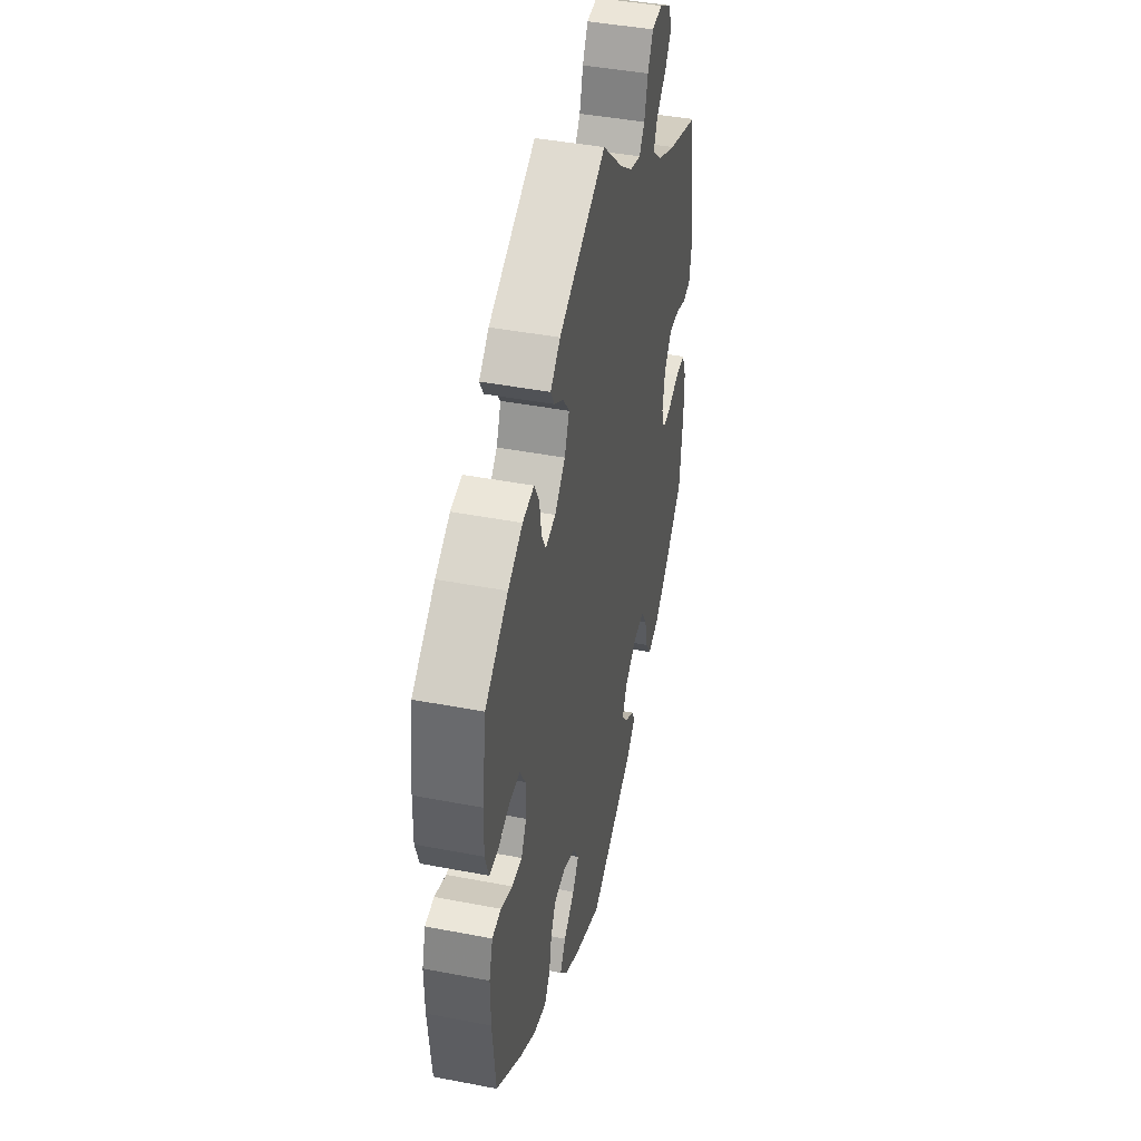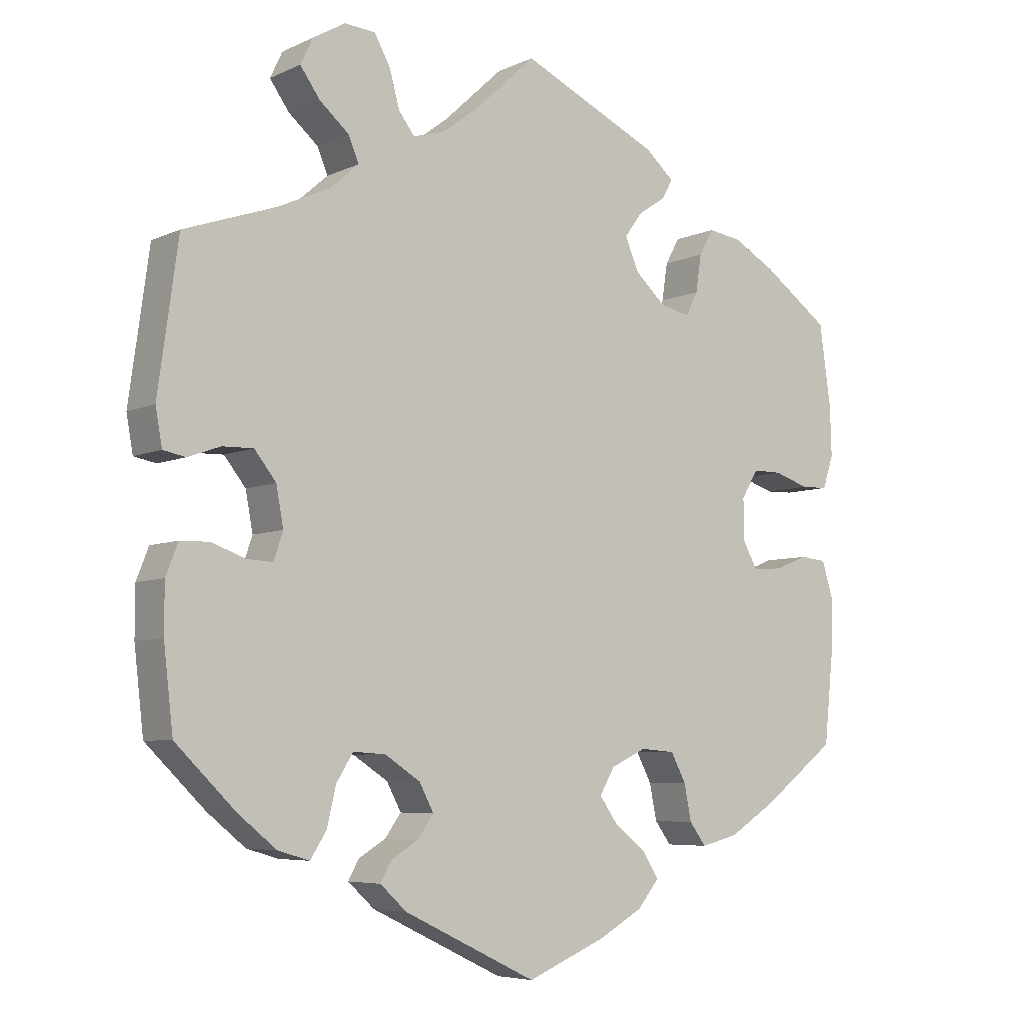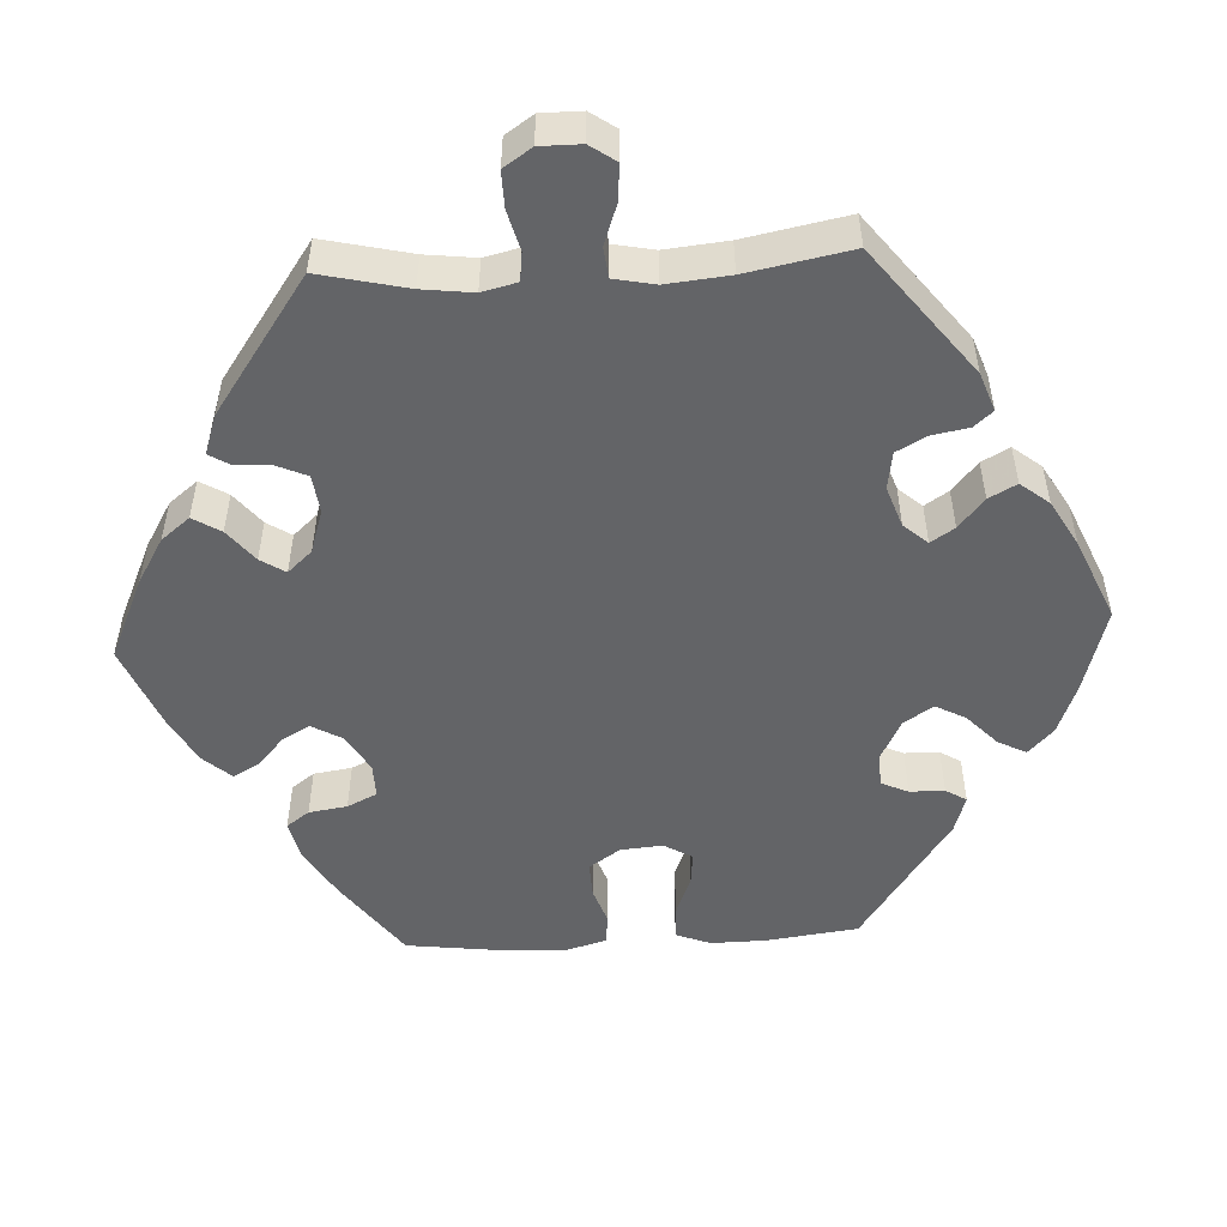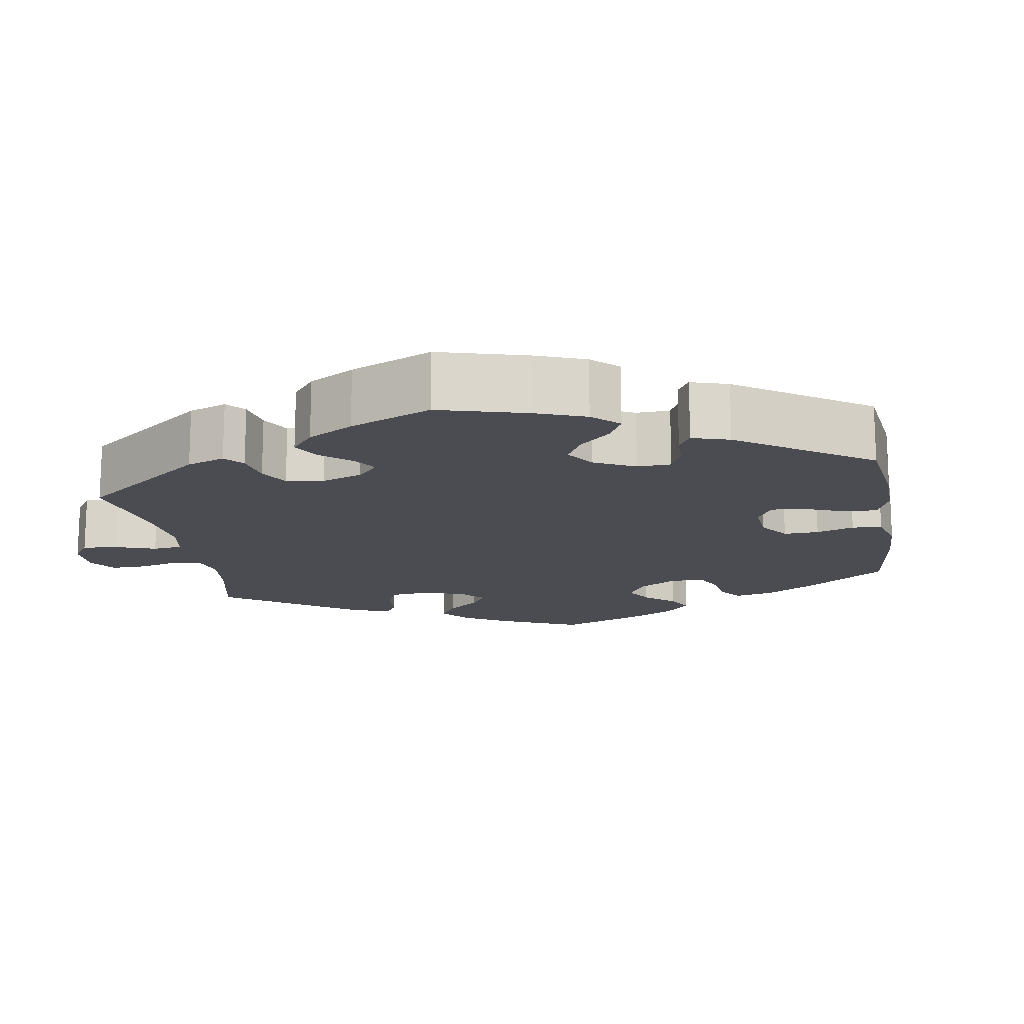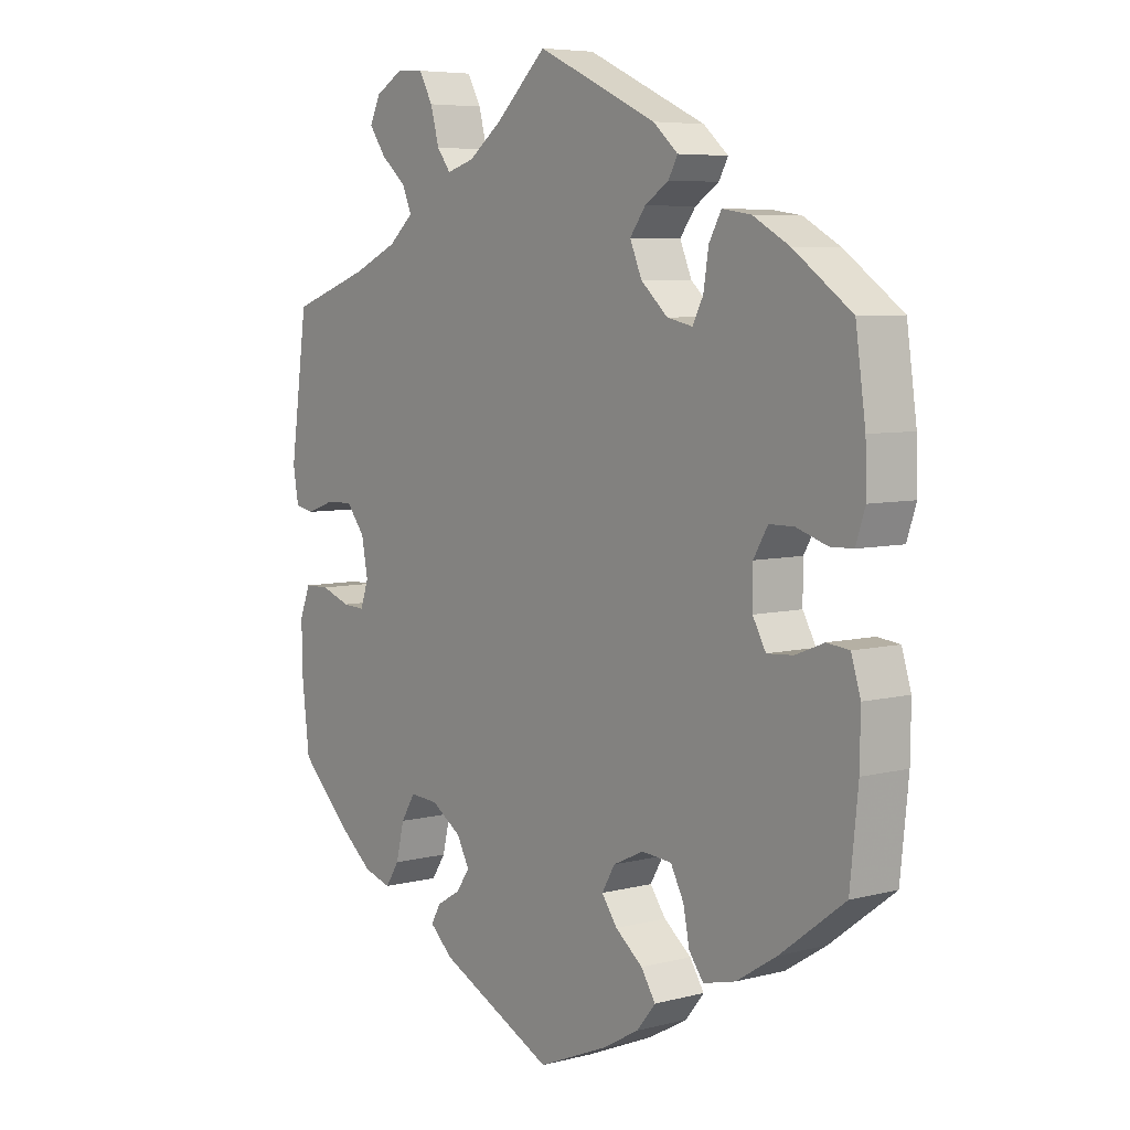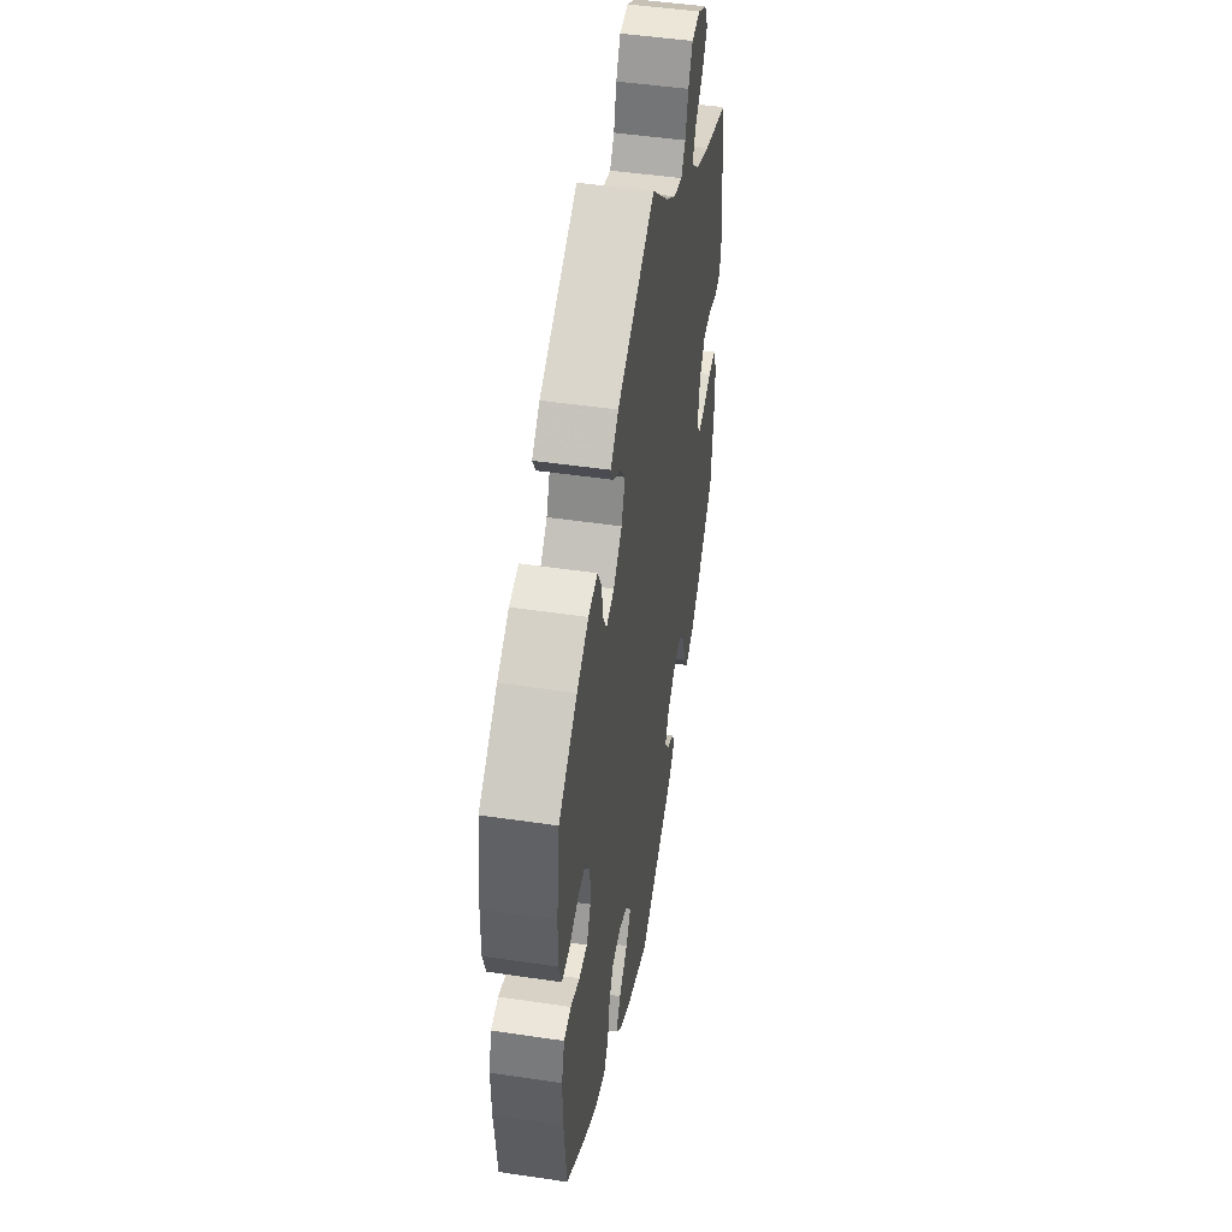
<metadata>
{"format":"obj","ext":"obj","renderer":"f3d","projection":"perspective","resolution":1024,"background":"white","views":[{"elev":43.0,"azim":-77.1,"up":"+Z"},{"elev":-6.0,"azim":143.5,"up":"+Z"},{"elev":-51.2,"azim":33.0,"up":"+Y"},{"elev":-15.4,"azim":129.6,"up":"+Y"},{"elev":6.2,"azim":-127.8,"up":"+Z"},{"elev":47.8,"azim":-80.5,"up":"+Z"}]}
</metadata>
<code>
v 0.528 0.07 0.086
v 0.519 0.07 0.035
v 0.488 0.07 0.029
v 0.443 0.07 0.045
v 0.4 0.07 0.046
v 0.37 0.07 0.008
v 0.36 0.07 -0.046
v 0.373 0.07 -0.084
v 0.409 0.07 -0.082
v 0.456 0.07 -0.065
v 0.496 0.07 -0.066
v 0.513 0.07 -0.109
v 0.513 0.07 -0.176
v 0.5 0.07 -0.289
v 0.417 0.07 -0.37
v 0.364 0.07 -0.413
v 0.32 0.07 -0.426
v 0.298 0.07 -0.392
v 0.285 0.07 -0.338
v 0.262 0.07 -0.301
v 0.217 0.07 -0.304
v 0.168 0.07 -0.336
v 0.148 0.07 -0.374
v 0.17 0.07 -0.405
v 0.208 0.07 -0.428
v 0.223 0.07 -0.455
v 0.186 0.07 -0.489
v 0.001 0.07 -0.578
v -0.109 0.07 -0.532
v -0.17 0.07 -0.498
v -0.2 0.07 -0.461
v -0.177 0.07 -0.425
v -0.133 0.07 -0.39
v -0.108 0.07 -0.355
v -0.129 0.07 -0.319
v -0.178 0.07 -0.296
v -0.226 0.07 -0.3
v -0.247 0.07 -0.34
v -0.257 0.07 -0.39
v -0.28 0.07 -0.421
v -0.332 0.07 -0.408
v -0.397 0.07 -0.367
v -0.5 0.07 -0.289
v -0.513 0.07 -0.163
v -0.514 0.07 -0.088
v -0.499 0.07 -0.039
v -0.463 0.07 -0.035
v -0.417 0.07 -0.053
v -0.375 0.07 -0.056
v -0.354 0.07 -0.018
v -0.354 0.07 0.038
v -0.377 0.07 0.077
v -0.417 0.07 0.077
v -0.466 0.07 0.061
v -0.503 0.07 0.062
v -0.518 0.07 0.107
v -0.516 0.07 0.175
v -0.5 0.07 0.289
v -0.407 0.07 0.356
v -0.348 0.07 0.389
v -0.302 0.07 0.396
v -0.282 0.07 0.36
v -0.274 0.07 0.308
v -0.257 0.07 0.275
v -0.216 0.07 0.284
v -0.173 0.07 0.323
v -0.154 0.07 0.368
v -0.179 0.07 0.402
v -0.217 0.07 0.427
v -0.232 0.07 0.454
v -0.192 0.07 0.489
v 0 0.07 0.578
v 0.084 0.07 0.5
v 0.136 0.07 0.461
v 0.18 0.07 0.448
v 0.202 0.07 0.477
v 0.216 0.07 0.528
v 0.238 0.07 0.568
v 0.281 0.07 0.571
v 0.326 0.07 0.545
v 0.343 0.07 0.509
v 0.316 0.07 0.471
v 0.275 0.07 0.436
v 0.26 0.07 0.401
v 0.3 0.07 0.366
v 0.373 0.07 0.333
v 0.5 0.07 0.289
v 0.528 0 0.086
v 0.519 0 0.035
v 0.488 0 0.029
v 0.443 0 0.045
v 0.4 0 0.046
v 0.37 0 0.008
v 0.36 0 -0.046
v 0.373 0 -0.084
v 0.409 0 -0.082
v 0.456 0 -0.065
v 0.496 0 -0.066
v 0.513 0 -0.109
v 0.513 0 -0.176
v 0.5 0 -0.289
v 0.417 0 -0.37
v 0.364 0 -0.413
v 0.32 0 -0.426
v 0.298 0 -0.392
v 0.285 0 -0.338
v 0.262 0 -0.301
v 0.217 0 -0.304
v 0.168 0 -0.336
v 0.148 0 -0.374
v 0.17 0 -0.405
v 0.208 0 -0.428
v 0.223 0 -0.455
v 0.186 0 -0.489
v 0.001 0 -0.578
v -0.109 0 -0.532
v -0.17 0 -0.498
v -0.2 0 -0.461
v -0.177 0 -0.425
v -0.133 0 -0.39
v -0.108 0 -0.355
v -0.129 0 -0.319
v -0.178 0 -0.296
v -0.226 0 -0.3
v -0.247 0 -0.34
v -0.257 0 -0.39
v -0.28 0 -0.421
v -0.332 0 -0.408
v -0.397 0 -0.367
v -0.5 0 -0.289
v -0.513 0 -0.163
v -0.514 0 -0.088
v -0.499 0 -0.039
v -0.463 0 -0.035
v -0.417 0 -0.053
v -0.375 0 -0.056
v -0.354 0 -0.018
v -0.354 0 0.038
v -0.377 0 0.077
v -0.417 0 0.077
v -0.466 0 0.061
v -0.503 0 0.062
v -0.518 0 0.107
v -0.516 0 0.175
v -0.5 0 0.289
v -0.407 0 0.356
v -0.348 0 0.389
v -0.302 0 0.396
v -0.282 0 0.36
v -0.274 0 0.308
v -0.257 0 0.275
v -0.216 0 0.284
v -0.173 0 0.323
v -0.154 0 0.368
v -0.179 0 0.402
v -0.217 0 0.427
v -0.232 0 0.454
v -0.192 0 0.489
v 0 0 0.578
v 0.084 0 0.5
v 0.136 0 0.461
v 0.18 0 0.448
v 0.202 0 0.477
v 0.216 0 0.528
v 0.238 0 0.568
v 0.281 0 0.571
v 0.326 0 0.545
v 0.343 0 0.509
v 0.316 0 0.471
v 0.275 0 0.436
v 0.26 0 0.401
v 0.3 0 0.366
v 0.373 0 0.333
v 0.5 0 0.289
f 86 87 1 2
f 85 86 2 3
f 84 85 3 4
f 80 81 82 83
f 78 79 80 83
f 76 77 78 83
f 75 76 83 84
f 74 75 84 4
f 70 71 72 73
f 68 69 70 73
f 67 68 73 74
f 66 67 74 4
f 60 61 62 63
f 60 63 64
f 59 60 64
f 58 59 64
f 57 58 64
f 56 57 64 65
f 53 54 55 56
f 52 53 56 65
f 45 46 47 48
f 45 48 49
f 44 45 49
f 43 44 49
f 42 43 49 50
f 38 39 40 41
f 37 38 41 42
f 30 31 32 33
f 30 33 34
f 29 30 34
f 28 29 34
f 27 28 34
f 24 25 26 27
f 23 24 27 34
f 22 23 34 35
f 16 17 18 19
f 16 19 20
f 15 16 20
f 14 15 20
f 13 14 20
f 12 13 20 21
f 9 10 11 12
f 8 9 12 21
f 65 66 4 5
f 51 52 65 5
f 50 51 5 6
f 37 42 50 6
f 36 37 6 7
f 21 22 35 36
f 7 8 21 36
f 89 88 174 173
f 90 89 173 172
f 91 90 172 171
f 170 169 168 167
f 170 167 166 165
f 170 165 164 163
f 171 170 163 162
f 91 171 162 161
f 160 159 158 157
f 160 157 156 155
f 161 160 155 154
f 91 161 154 153
f 150 149 148 147
f 151 150 147
f 151 147 146
f 151 146 145
f 151 145 144
f 152 151 144 143
f 143 142 141 140
f 152 143 140 139
f 135 134 133 132
f 136 135 132
f 136 132 131
f 136 131 130
f 137 136 130 129
f 128 127 126 125
f 129 128 125 124
f 120 119 118 117
f 121 120 117
f 121 117 116
f 121 116 115
f 121 115 114
f 114 113 112 111
f 121 114 111 110
f 122 121 110 109
f 106 105 104 103
f 107 106 103
f 107 103 102
f 107 102 101
f 107 101 100
f 108 107 100 99
f 99 98 97 96
f 108 99 96 95
f 92 91 153 152
f 92 152 139 138
f 93 92 138 137
f 93 137 129 124
f 94 93 124 123
f 123 122 109 108
f 123 108 95 94
f 1 88 89 2
f 2 89 90 3
f 3 90 91 4
f 4 91 92 5
f 5 92 93 6
f 6 93 94 7
f 7 94 95 8
f 8 95 96 9
f 9 96 97 10
f 10 97 98 11
f 11 98 99 12
f 12 99 100 13
f 13 100 101 14
f 14 101 102 15
f 15 102 103 16
f 16 103 104 17
f 17 104 105 18
f 18 105 106 19
f 19 106 107 20
f 20 107 108 21
f 21 108 109 22
f 22 109 110 23
f 23 110 111 24
f 24 111 112 25
f 25 112 113 26
f 26 113 114 27
f 27 114 115 28
f 28 115 116 29
f 29 116 117 30
f 30 117 118 31
f 31 118 119 32
f 32 119 120 33
f 33 120 121 34
f 34 121 122 35
f 35 122 123 36
f 36 123 124 37
f 37 124 125 38
f 38 125 126 39
f 39 126 127 40
f 40 127 128 41
f 41 128 129 42
f 42 129 130 43
f 43 130 131 44
f 44 131 132 45
f 45 132 133 46
f 46 133 134 47
f 47 134 135 48
f 48 135 136 49
f 49 136 137 50
f 50 137 138 51
f 51 138 139 52
f 52 139 140 53
f 53 140 141 54
f 54 141 142 55
f 55 142 143 56
f 56 143 144 57
f 57 144 145 58
f 58 145 146 59
f 59 146 147 60
f 60 147 148 61
f 61 148 149 62
f 62 149 150 63
f 63 150 151 64
f 64 151 152 65
f 65 152 153 66
f 66 153 154 67
f 67 154 155 68
f 68 155 156 69
f 69 156 157 70
f 70 157 158 71
f 71 158 159 72
f 72 159 160 73
f 73 160 161 74
f 74 161 162 75
f 75 162 163 76
f 76 163 164 77
f 77 164 165 78
f 78 165 166 79
f 79 166 167 80
f 80 167 168 81
f 81 168 169 82
f 82 169 170 83
f 83 170 171 84
f 84 171 172 85
f 85 172 173 86
f 86 173 174 87
f 87 174 88 1

</code>
